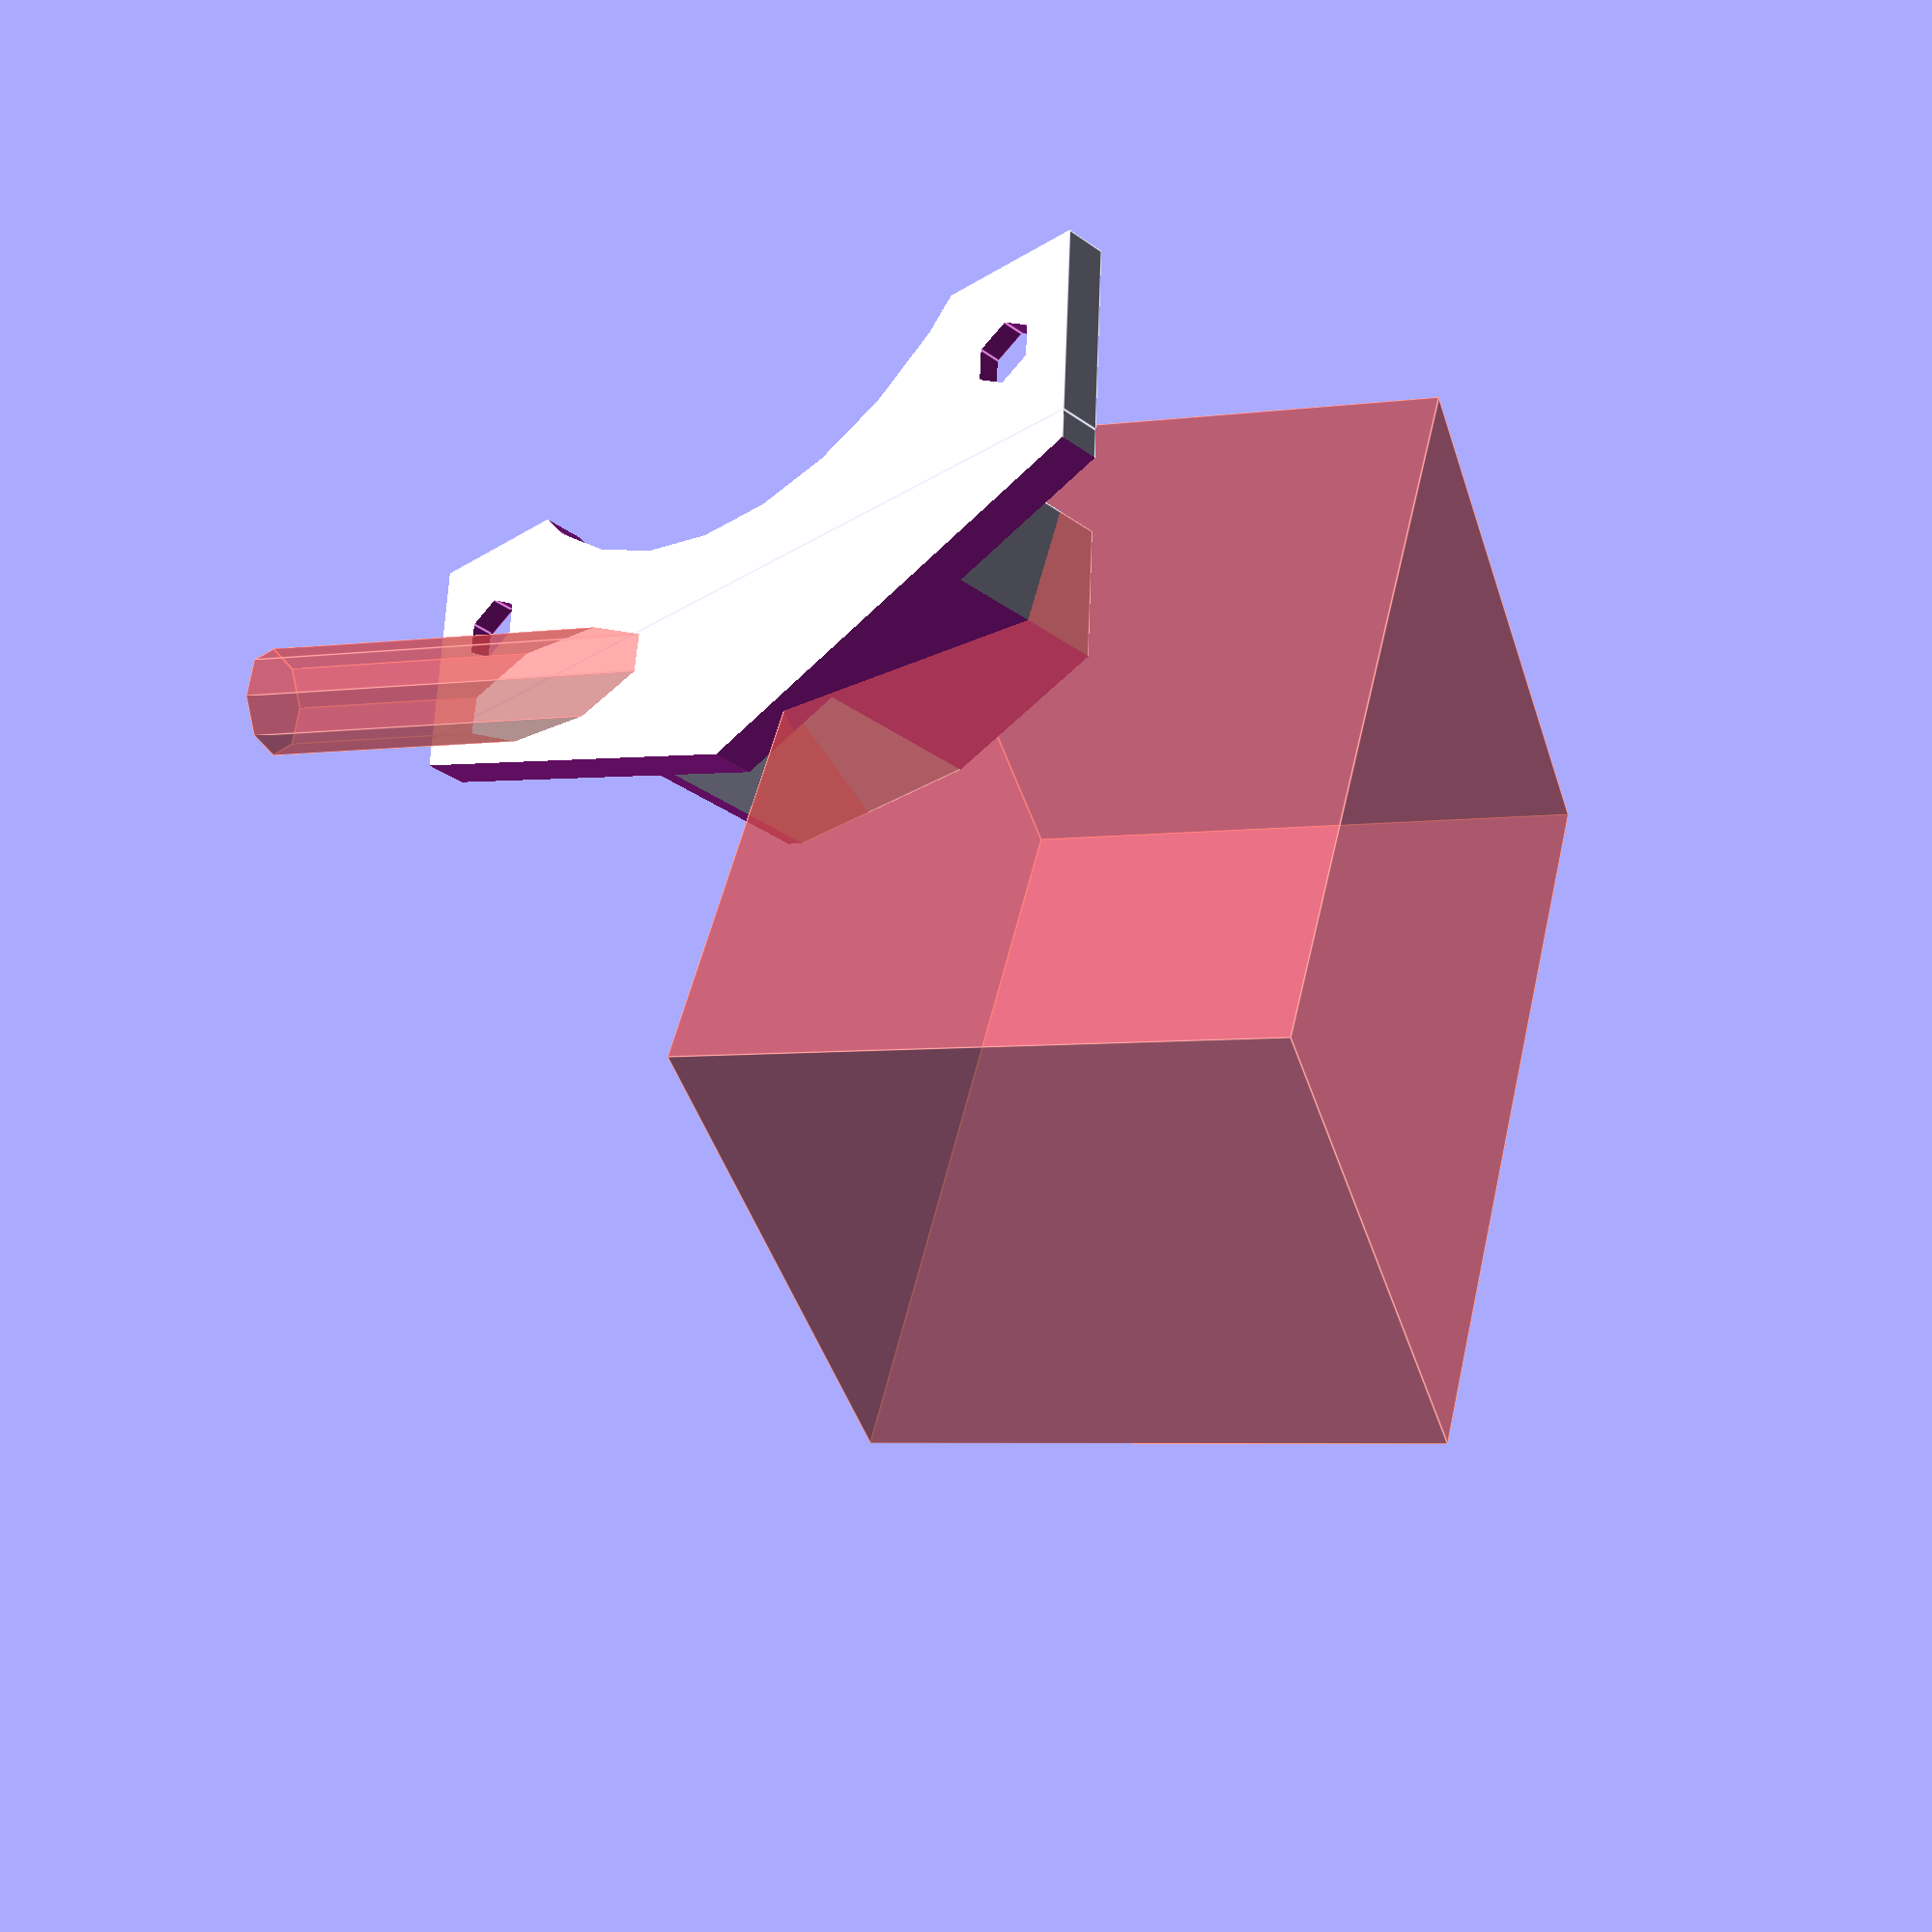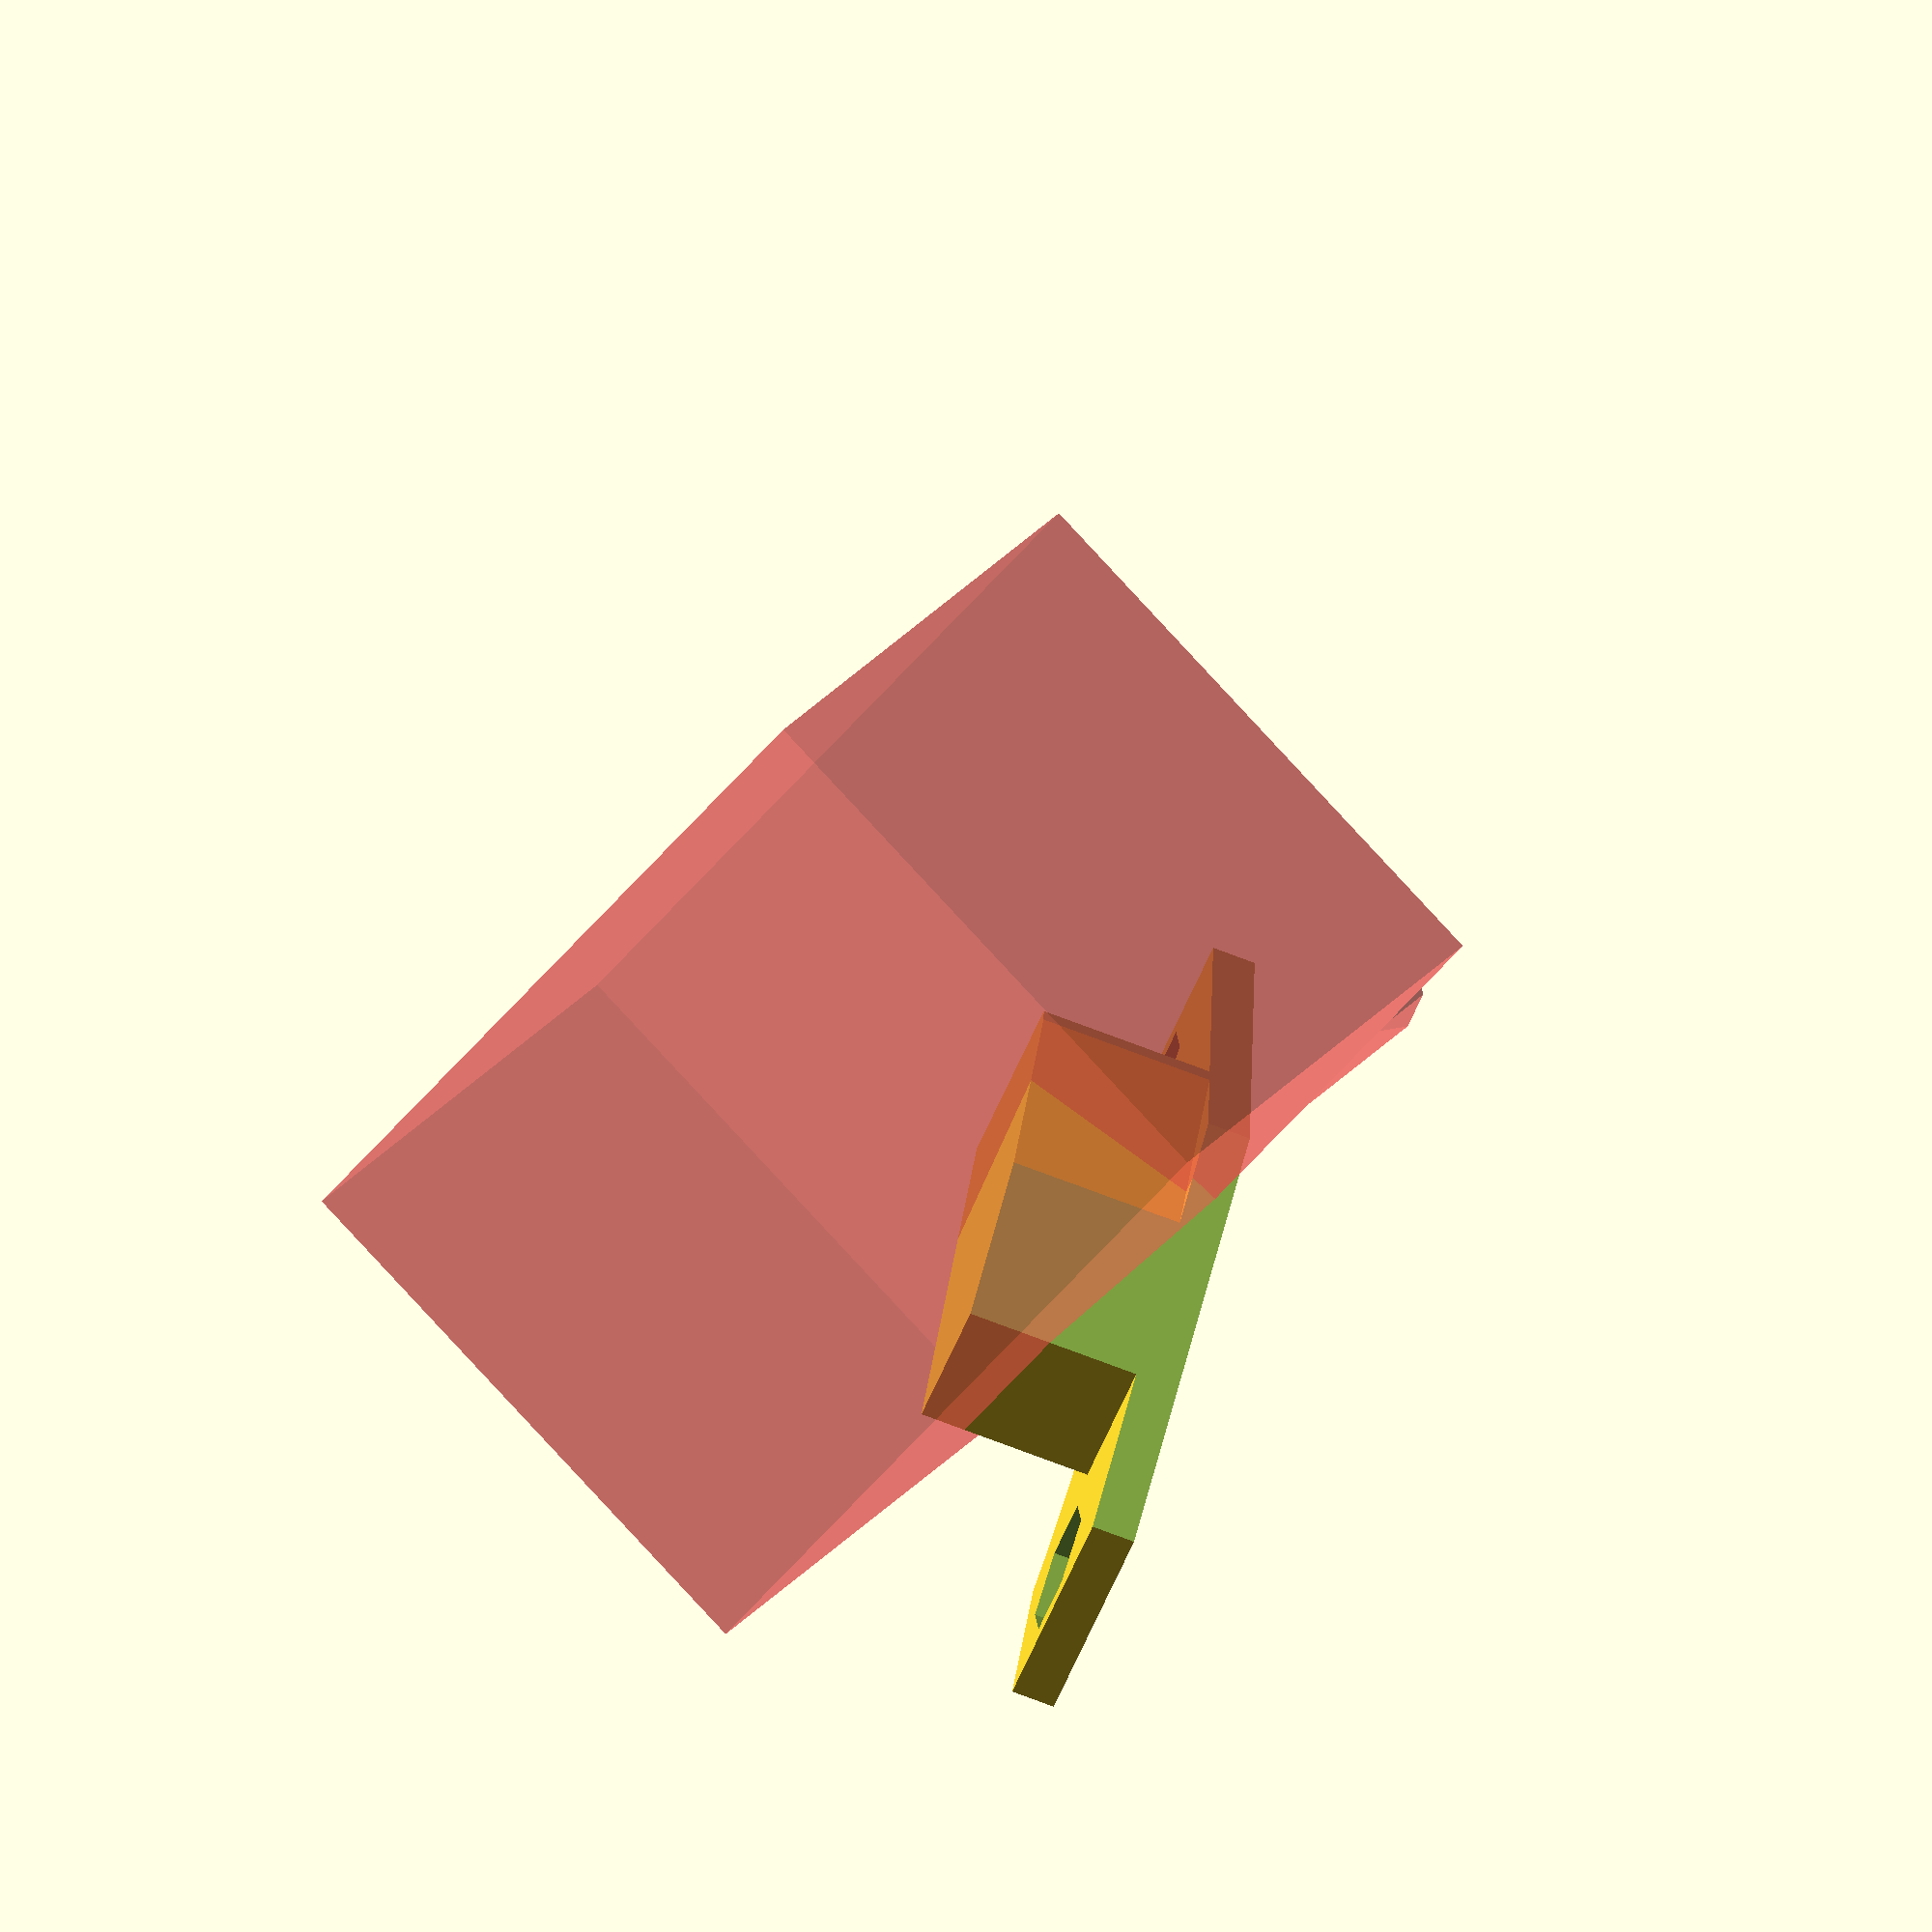
<openscad>
da6 = 1 / cos(180 / 6) / 2;
da8 = 1 / cos(180 / 8) / 2;

thickness = 7;
thickness_diag = sqrt(thickness*thickness*2);

fan_hole_spacing = 50;
fan_screw_diam = 4.1;
fan_screw_nut_diam = 8;
//fan_offset = 16.55;
fan_offset = .2;
fan_angle_z = 65;
fan_angle_x = 15;
fan_pos_x = fan_offset*fan_hole_spacing/2;

fan_mount_thickness = 3;
fan_mount_height    = thickness*4;

motor_screw_diam = 3.1;
motor_screw_nut_diam = 7;
motor_screw_inset = 6;
motor_mount_screw_thickness = 4;

total_width = fan_hole_spacing+fan_screw_diam+thickness;

module fan_side() {
  difference() {
    union() {
      cube([total_width,fan_mount_thickness,thickness*2],center=true);
      translate([0,0,thickness*2]) cube([total_width,fan_mount_thickness,thickness*2],center=true);
    }

    // screw holes
    for(side=[-1,1]) {
      translate([fan_hole_spacing/2*side,0,0]) rotate([90,0,0]) rotate([0,0,90]) {
        cylinder(r=fan_screw_diam*da6,h=thickness*6,$fn=6,center=true);
        translate([0,0,-fan_mount_thickness/4-0.05]) cylinder(r=fan_screw_nut_diam*da6,h=fan_mount_thickness/2,$fn=6,center=true);
      }
    }

    // fan cutout
    translate([0,0,-fan_hole_spacing/2]) rotate([90,0,0])
      cylinder(r=(fan_hole_spacing+4)/2,h=thickness*6,center=true);
  }
}

module motor_side() {
  difference() {
    motor_side_body();
  }
}

module motor_side_body() {
  translate([0,thickness/2+fan_mount_thickness,thickness/2])
    cube([thickness*4,thickness*2,thickness*2],center=true);
}

module motor_side_holes() {
  # translate([0,thickness/2,0]) rotate([0,0,fan_angle_z]) translate([20,20,20-thickness/2]) {
    cube([40,40,55],center=true);
    translate([-20+motor_screw_inset,-20,-12]) rotate([90,0,0]) rotate([0,0,fan_angle_x/2]) {
      translate([0,0,motor_mount_screw_thickness]) cylinder(r=motor_screw_diam*da8,h=motor_mount_screw_thickness*2+0.1,$fn=8,center=true);
      translate([0,0,20+motor_mount_screw_thickness]) cylinder(r=motor_screw_nut_diam*da8,h=20*2,$fn=8,center=true);
    }
  }
}

module mount_body() {
  translate([fan_pos_x,0,-thickness/2])
    fan_side();

  translate([0,0,thickness/2])
    motor_side();
}

module mount_holes() {
  rotate([fan_angle_x,0,0]) motor_side_holes();

  // angled cuts
  translate([-23,0,thickness*2]) rotate([0,-20,0])
    cube([total_width*2,thickness*10,thickness*2],center=true);
  translate([33,0,thickness*2]) rotate([0,20,0])
    cube([total_width*2,thickness*10,thickness*2],center=true);

  translate([fan_pos_x+total_width/2+thickness/2-0.05,0,0])
    cube([thickness,thickness*5,total_width*2],center=true);
}

module assembly() {
  difference() {
    mount_body();
    mount_holes();
  }
}

module plate() {
  translate([0,0,fan_mount_thickness/2]) rotate([90,0,0]) assembly();
}

//assembly();
plate();

</openscad>
<views>
elev=210.9 azim=176.9 roll=315.9 proj=p view=edges
elev=250.1 azim=111.6 roll=111.2 proj=o view=wireframe
</views>
